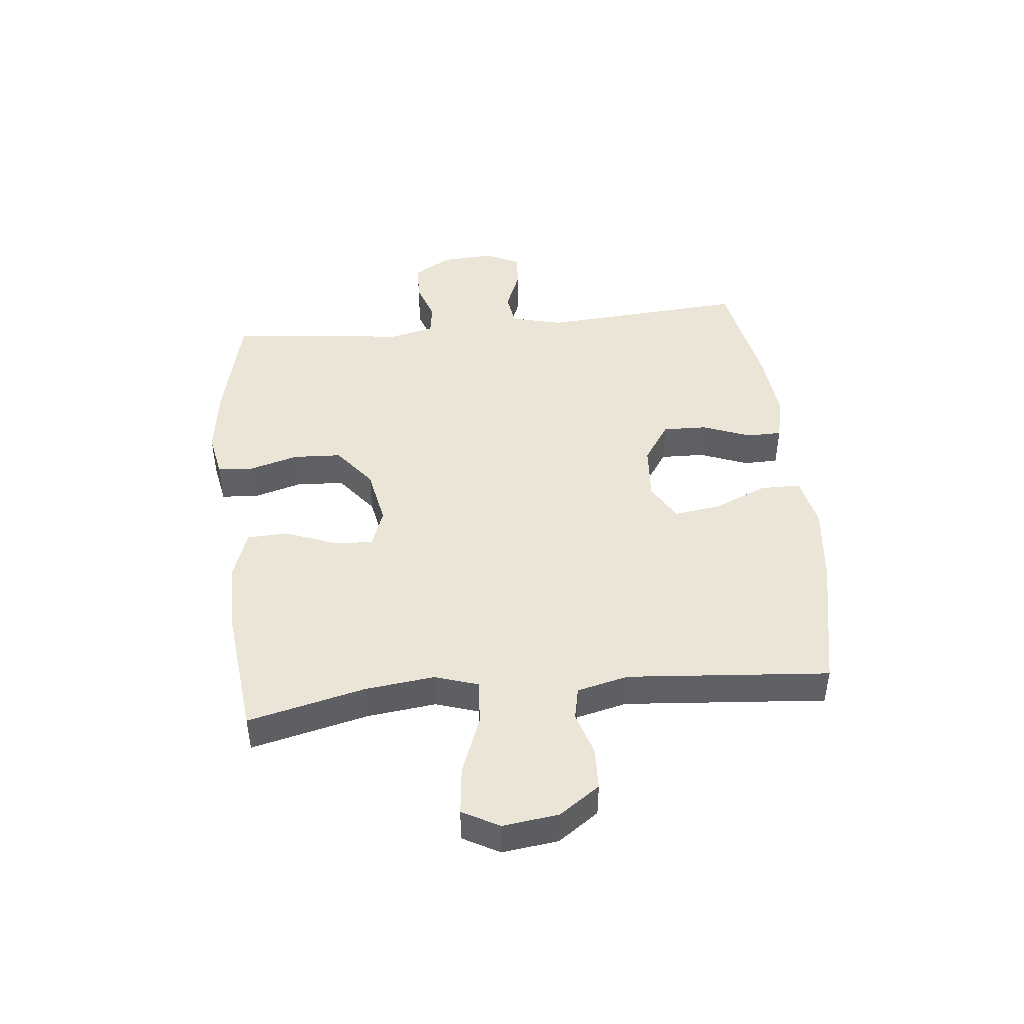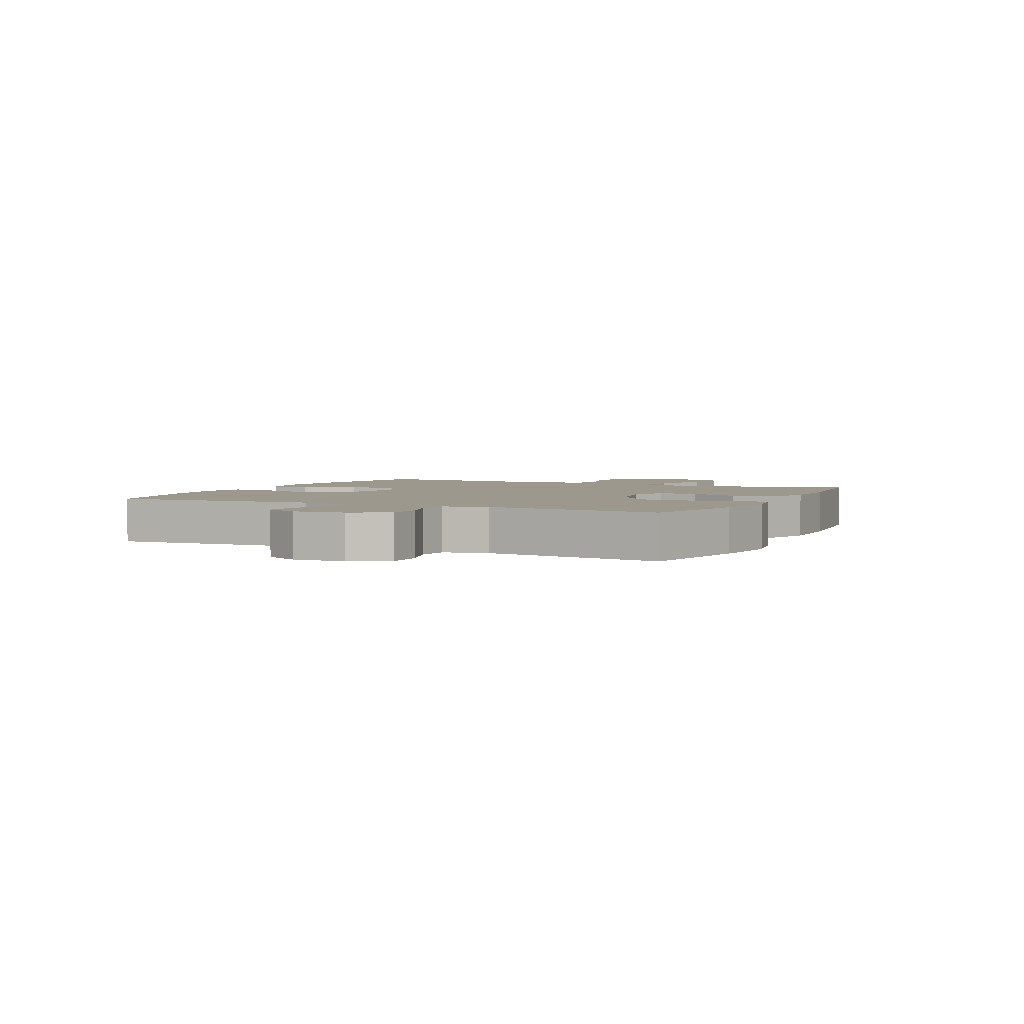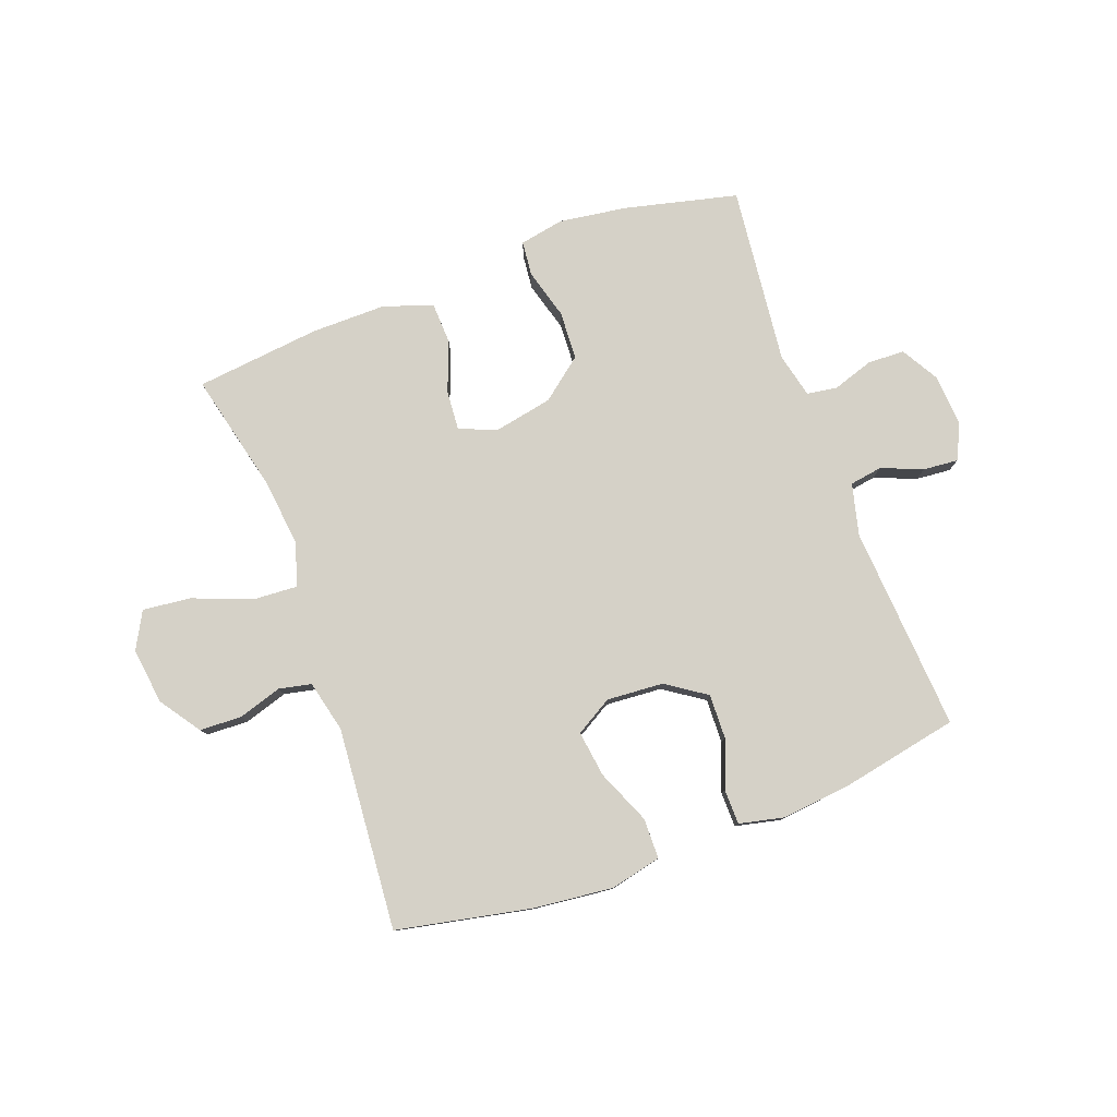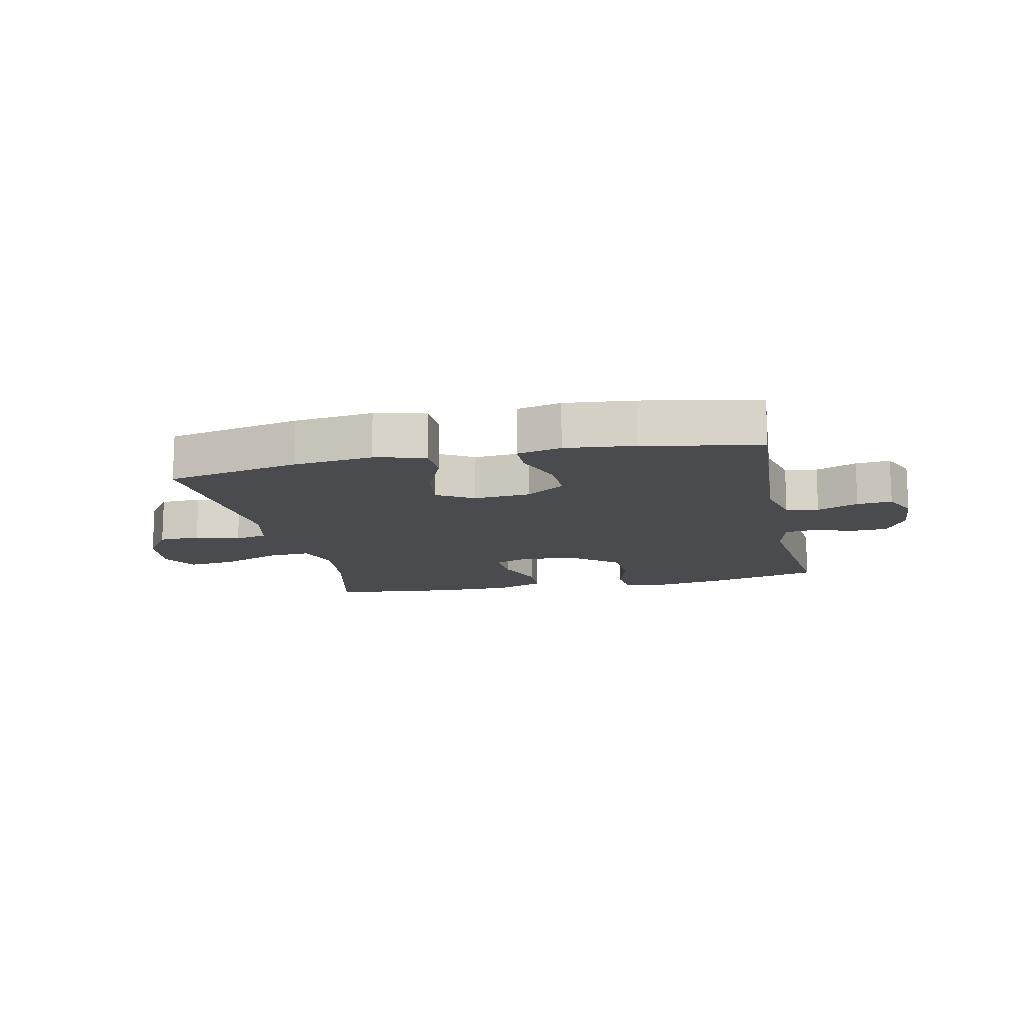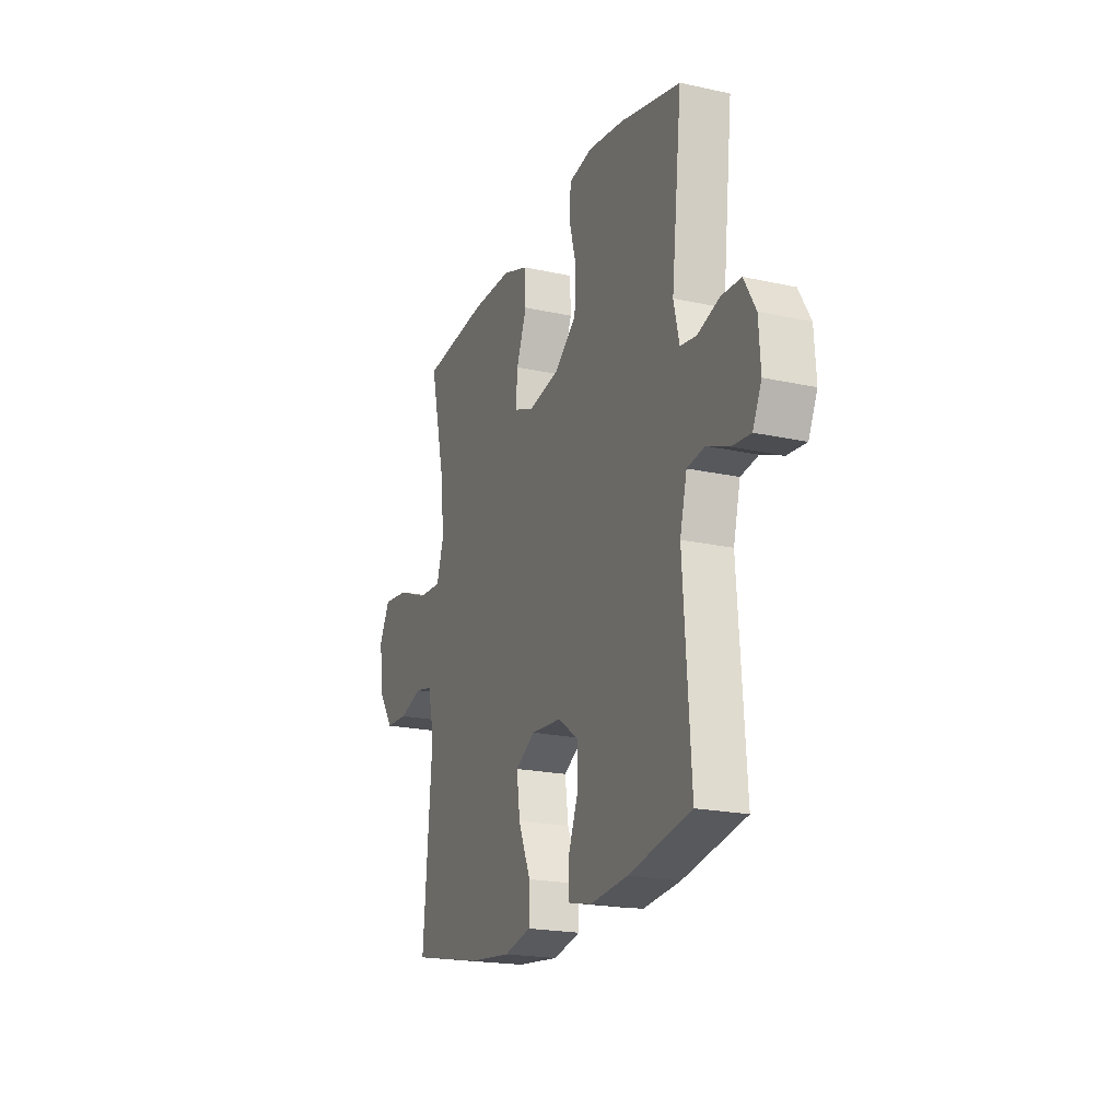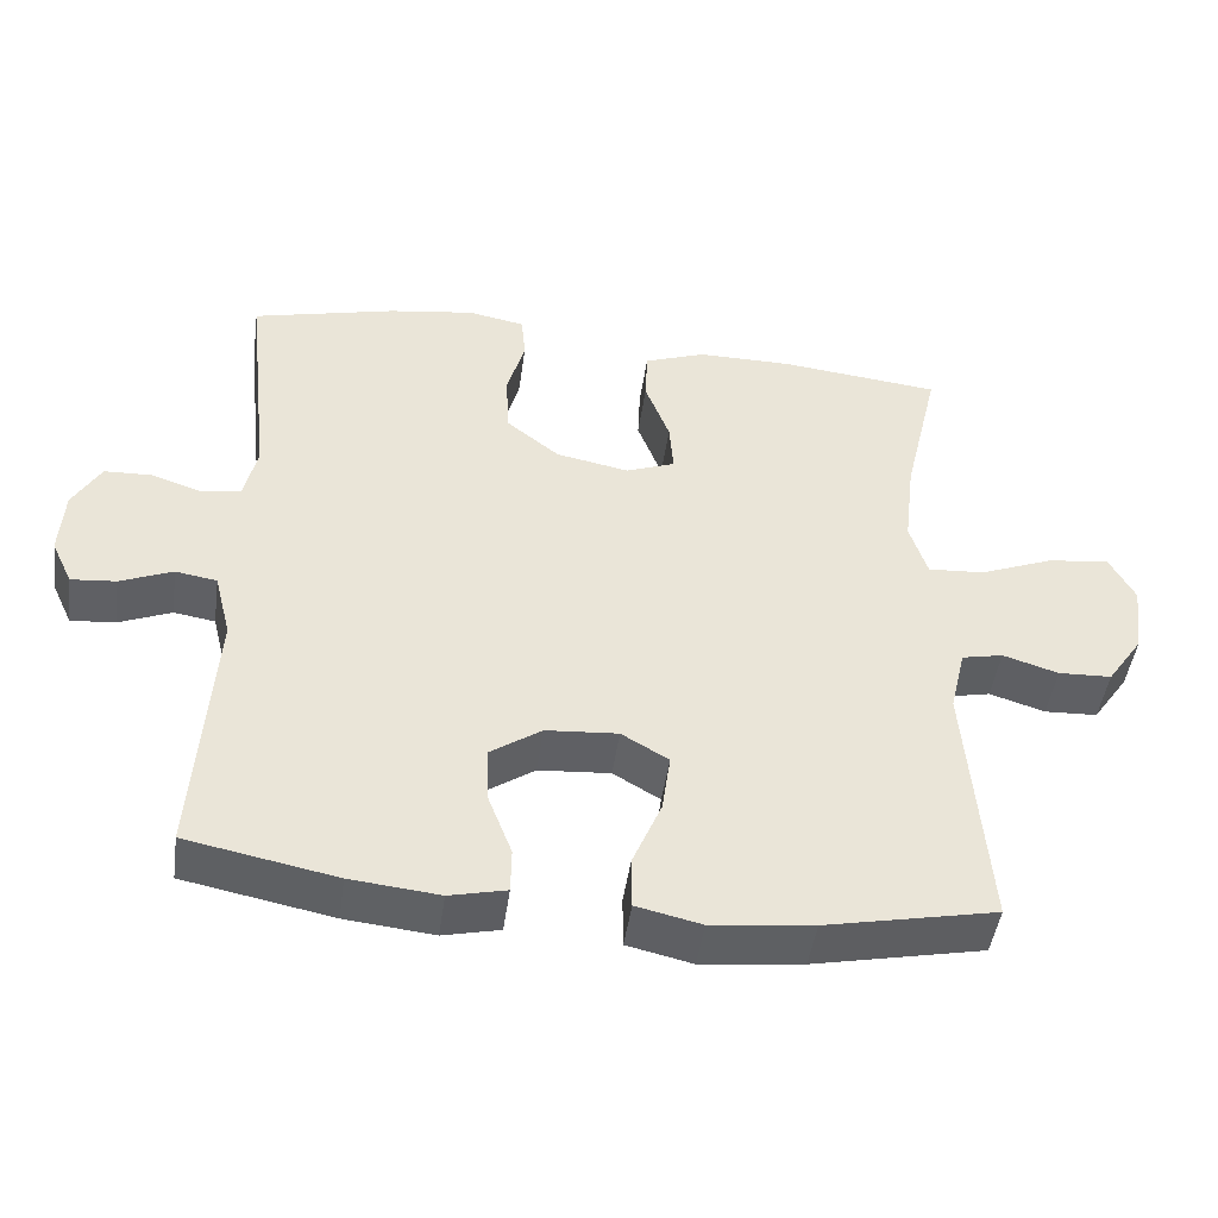
<metadata>
{"format":"obj","ext":"obj","renderer":"f3d","projection":"perspective","resolution":1024,"background":"white","views":[{"elev":45.8,"azim":84.1,"up":"+Y"},{"elev":3.2,"azim":-64.4,"up":"+Y"},{"elev":79.4,"azim":159.7,"up":"+Y"},{"elev":-13.7,"azim":-167.8,"up":"+Y"},{"elev":-20.2,"azim":-112.0,"up":"+Z"},{"elev":-46.0,"azim":-7.9,"up":"+Z"}]}
</metadata>
<code>
o path4804
v 0.2812 0.0375 0.5299
v 0.1525 0.0375 0.5306
v 0.06915 0.0375 0.5009
v 0.06624 0.0375 0.4305
v 0.09946 0.0375 0.3441
v 0.1047 0.0375 0.2751
v 0.0384 0.0375 0.2503
v -0.06032 0.0375 0.2695
v -0.1318 0.0375 0.326
v -0.136 0.0375 0.4094
v -0.1119 0.0375 0.4952
v -0.1178 0.0375 0.5552
v -0.1944 0.0375 0.5697
v -0.3107 0.0375 0.553
v -0.5048 0.0375 0.5063
v -0.4713 0.0375 0.1999
v -0.4893 0.0375 0.1233
v -0.5415 0.0375 0.1156
v -0.6111 0.0375 0.1385
v -0.6746 0.0375 0.1363
v -0.7122 0.0375 0.07191
v -0.718 0.0375 -0.01798
v -0.6897 0.0375 -0.07819
v -0.6294 0.0375 -0.07294
v -0.5585 0.0375 -0.04417
v -0.5025 0.0375 -0.05318
v -0.4802 0.0375 -0.1419
v -0.5048 0.0375 -0.4956
v -0.303 0.0375 -0.5354
v -0.1829 0.0375 -0.5479
v -0.1061 0.0375 -0.5305
v -0.1052 0.0375 -0.4706
v -0.137 0.0375 -0.3881
v -0.1393 0.0375 -0.3114
v -0.07076 0.0375 -0.2651
v 0.02669 0.0375 -0.2581
v 0.09029 0.0375 -0.2954
v 0.07911 0.0375 -0.3752
v 0.03969 0.0375 -0.468
v 0.04044 0.0375 -0.5375
v 0.1285 0.0375 -0.5574
v 0.2659 0.0375 -0.5425
v 0.4969 0.0375 -0.4956
v 0.4685 0.0375 -0.1472
v 0.4895 0.0375 -0.0585
v 0.5454 0.0375 -0.04679
v 0.6205 0.0375 -0.07007
v 0.6925 0.0375 -0.06722
v 0.7411 0.0375 0.002655
v 0.7535 0.0375 0.09947
v 0.7191 0.0375 0.1629
v 0.6358 0.0375 0.1534
v 0.5355 0.0375 0.1142
v 0.4588 0.0375 0.1094
v 0.435 0.0375 0.1836
v 0.4491 0.0375 0.3033
v 0.4969 0.0375 0.5063
v 0.2812 -0.0375 0.5299
v 0.1525 -0.0375 0.5306
v 0.06915 -0.0375 0.5009
v 0.06624 -0.0375 0.4305
v 0.09946 -0.0375 0.3441
v 0.1047 -0.0375 0.2751
v 0.0384 -0.0375 0.2503
v -0.06032 -0.0375 0.2695
v -0.1318 -0.0375 0.326
v -0.136 -0.0375 0.4094
v -0.1119 -0.0375 0.4952
v -0.1178 -0.0375 0.5552
v -0.1944 -0.0375 0.5697
v -0.3107 -0.0375 0.553
v -0.5048 -0.0375 0.5063
v -0.4713 -0.0375 0.1999
v -0.4893 -0.0375 0.1233
v -0.5415 -0.0375 0.1156
v -0.6111 -0.0375 0.1385
v -0.6746 -0.0375 0.1363
v -0.7122 -0.0375 0.07191
v -0.718 -0.0375 -0.01798
v -0.6897 -0.0375 -0.07819
v -0.6294 -0.0375 -0.07294
v -0.5585 -0.0375 -0.04417
v -0.5025 -0.0375 -0.05318
v -0.4802 -0.0375 -0.1419
v -0.5048 -0.0375 -0.4956
v -0.303 -0.0375 -0.5354
v -0.1829 -0.0375 -0.5479
v -0.1061 -0.0375 -0.5305
v -0.1052 -0.0375 -0.4706
v -0.137 -0.0375 -0.3881
v -0.1393 -0.0375 -0.3114
v -0.07076 -0.0375 -0.2651
v 0.02669 -0.0375 -0.2581
v 0.09029 -0.0375 -0.2954
v 0.07911 -0.0375 -0.3752
v 0.03969 -0.0375 -0.468
v 0.04044 -0.0375 -0.5375
v 0.1285 -0.0375 -0.5574
v 0.2659 -0.0375 -0.5425
v 0.4969 -0.0375 -0.4956
v 0.4685 -0.0375 -0.1472
v 0.4895 -0.0375 -0.0585
v 0.5454 -0.0375 -0.04679
v 0.6205 -0.0375 -0.07007
v 0.6925 -0.0375 -0.06722
v 0.7411 -0.0375 0.002655
v 0.7535 -0.0375 0.09947
v 0.7191 -0.0375 0.1629
v 0.6358 -0.0375 0.1534
v 0.5355 -0.0375 0.1142
v 0.4588 -0.0375 0.1094
v 0.435 -0.0375 0.1836
v 0.4491 -0.0375 0.3033
v 0.4969 -0.0375 0.5063
v -0.7122 0.0375 0.07191
v -0.718 0.0375 -0.01798
v -0.6897 0.0375 -0.07819
v -0.6897 0.0375 -0.07819
v -0.6746 0.0375 0.1363
v -0.6294 0.0375 -0.07294
v -0.6111 0.0375 0.1385
v -0.5585 0.0375 -0.04417
v -0.5415 0.0375 0.1156
v -0.5025 0.0375 -0.05318
v -0.5025 0.0375 -0.05318
v -0.4893 0.0375 0.1233
v -0.4893 0.0375 0.1233
v -0.4802 0.0375 -0.1419
v -0.4713 0.0375 0.1999
v -0.5048 0.0375 -0.4956
v -0.5048 0.0375 -0.4956
v -0.5048 0.0375 0.5063
v -0.5048 0.0375 0.5063
v -0.3107 0.0375 0.553
v -0.303 0.0375 -0.5354
v -0.1944 0.0375 0.5697
v -0.1829 0.0375 -0.5479
v -0.1178 0.0375 0.5552
v -0.1178 0.0375 0.5552
v -0.137 0.0375 -0.3881
v -0.1393 0.0375 -0.3114
v -0.1061 0.0375 -0.5305
v -0.1061 0.0375 -0.5305
v -0.1318 0.0375 0.326
v -0.136 0.0375 0.4094
v -0.07076 0.0375 -0.2651
v -0.1052 0.0375 -0.4706
v -0.1119 0.0375 0.4952
v -0.06032 0.0375 0.2695
v 0.02669 0.0375 -0.2581
v 0.0384 0.0375 0.2503
v 0.09029 0.0375 -0.2954
v 0.09029 0.0375 -0.2954
v 0.1047 0.0375 0.2751
v 0.1047 0.0375 0.2751
v 0.07911 0.0375 -0.3752
v 0.03969 0.0375 -0.468
v 0.04044 0.0375 -0.5375
v 0.04044 0.0375 -0.5375
v 0.1285 0.0375 -0.5574
v 0.06915 0.0375 0.5009
v 0.06915 0.0375 0.5009
v 0.06624 0.0375 0.4305
v 0.09946 0.0375 0.3441
v 0.1525 0.0375 0.5306
v 0.2659 0.0375 -0.5425
v 0.2812 0.0375 0.5299
v 0.435 0.0375 0.1836
v 0.4491 0.0375 0.3033
v 0.4588 0.0375 0.1094
v 0.4588 0.0375 0.1094
v 0.5355 0.0375 0.1142
v 0.4685 0.0375 -0.1472
v 0.4895 0.0375 -0.0585
v 0.4895 0.0375 -0.0585
v 0.4969 0.0375 -0.4956
v 0.4969 0.0375 -0.4956
v 0.4969 0.0375 0.5063
v 0.4969 0.0375 0.5063
v 0.5454 0.0375 -0.04679
v 0.6358 0.0375 0.1534
v 0.6205 0.0375 -0.07007
v 0.6925 0.0375 -0.06722
v 0.7191 0.0375 0.1629
v 0.7191 0.0375 0.1629
v 0.7411 0.0375 0.002655
v 0.7535 0.0375 0.09947
v -0.7122 -0.0375 0.07191
v -0.718 -0.0375 -0.01798
v -0.6897 -0.0375 -0.07819
v -0.6897 -0.0375 -0.07819
v -0.6746 -0.0375 0.1363
v -0.6294 -0.0375 -0.07294
v -0.6111 -0.0375 0.1385
v -0.5585 -0.0375 -0.04417
v -0.5415 -0.0375 0.1156
v -0.5025 -0.0375 -0.05318
v -0.5025 -0.0375 -0.05318
v -0.4893 -0.0375 0.1233
v -0.4893 -0.0375 0.1233
v -0.4802 -0.0375 -0.1419
v -0.4713 -0.0375 0.1999
v -0.5048 -0.0375 -0.4956
v -0.5048 -0.0375 -0.4956
v -0.5048 -0.0375 0.5063
v -0.5048 -0.0375 0.5063
v -0.3107 -0.0375 0.553
v -0.303 -0.0375 -0.5354
v -0.1944 -0.0375 0.5697
v -0.1829 -0.0375 -0.5479
v -0.1178 -0.0375 0.5552
v -0.1178 -0.0375 0.5552
v -0.137 -0.0375 -0.3881
v -0.1393 -0.0375 -0.3114
v -0.1061 -0.0375 -0.5305
v -0.1061 -0.0375 -0.5305
v -0.1318 -0.0375 0.326
v -0.136 -0.0375 0.4094
v -0.07076 -0.0375 -0.2651
v -0.1052 -0.0375 -0.4706
v -0.1119 -0.0375 0.4952
v -0.06032 -0.0375 0.2695
v 0.02669 -0.0375 -0.2581
v 0.0384 -0.0375 0.2503
v 0.09029 -0.0375 -0.2954
v 0.09029 -0.0375 -0.2954
v 0.1047 -0.0375 0.2751
v 0.1047 -0.0375 0.2751
v 0.07911 -0.0375 -0.3752
v 0.03969 -0.0375 -0.468
v 0.04044 -0.0375 -0.5375
v 0.04044 -0.0375 -0.5375
v 0.1285 -0.0375 -0.5574
v 0.06915 -0.0375 0.5009
v 0.06915 -0.0375 0.5009
v 0.06624 -0.0375 0.4305
v 0.09946 -0.0375 0.3441
v 0.1525 -0.0375 0.5306
v 0.2659 -0.0375 -0.5425
v 0.2812 -0.0375 0.5299
v 0.435 -0.0375 0.1836
v 0.4491 -0.0375 0.3033
v 0.4588 -0.0375 0.1094
v 0.4588 -0.0375 0.1094
v 0.5355 -0.0375 0.1142
v 0.4685 -0.0375 -0.1472
v 0.4895 -0.0375 -0.0585
v 0.4895 -0.0375 -0.0585
v 0.4969 -0.0375 -0.4956
v 0.4969 -0.0375 -0.4956
v 0.4969 -0.0375 0.5063
v 0.4969 -0.0375 0.5063
v 0.5454 -0.0375 -0.04679
v 0.6358 -0.0375 0.1534
v 0.6205 -0.0375 -0.07007
v 0.6925 -0.0375 -0.06722
v 0.7191 -0.0375 0.1629
v 0.7191 -0.0375 0.1629
v 0.7411 -0.0375 0.002655
v 0.7535 -0.0375 0.09947
f 201 219 197
f 225 247 223
f 202 207 205
f 220 210 215
f 229 239 225
f 218 221 209
f 255 245 253
f 246 225 239
f 195 196 194
f 195 188 193
f 193 189 190
f 197 222 199
f 237 238 236
f 188 195 194
f 256 259 255
f 207 217 218
f 207 218 209
f 254 260 257
f 202 217 207
f 239 229 233
f 247 253 243
f 188 194 192
f 197 196 195
f 227 242 237
f 240 242 251
f 223 247 243
f 245 255 254
f 254 259 260
f 213 210 220
f 214 219 201
f 197 219 222
f 222 219 224
f 202 222 217
f 197 199 196
f 208 213 214
f 246 239 249
f 210 213 208
f 240 237 242
f 227 243 241
f 224 223 227
f 208 214 201
f 243 253 245
f 231 233 230
f 227 241 242
f 199 222 202
f 237 240 238
f 223 243 227
f 209 221 211
f 247 225 246
f 259 254 255
f 230 233 229
f 236 238 234
f 208 201 203
f 189 193 188
f 219 223 224
f 21 22 79 78
f 22 118 191 79
f 20 21 78 77
f 23 24 81 80
f 19 20 77 76
f 24 25 82 81
f 18 19 76 75
f 25 125 198 82
f 127 18 75 200
f 26 27 84 83
f 16 17 74 73
f 27 131 204 84
f 133 16 73 206
f 14 15 72 71
f 28 29 86 85
f 13 14 71 70
f 29 30 87 86
f 139 13 70 212
f 33 34 91 90
f 30 143 216 87
f 9 10 67 66
f 34 35 92 91
f 32 33 90 89
f 31 32 89 88
f 11 12 69 68
f 10 11 68 67
f 8 9 66 65
f 35 36 93 92
f 7 8 65 64
f 36 153 226 93
f 155 7 64 228
f 38 39 96 95
f 39 159 232 96
f 40 41 98 97
f 162 4 61 235
f 4 5 62 61
f 2 3 60 59
f 37 38 95 94
f 5 6 63 62
f 41 42 99 98
f 1 2 59 58
f 55 56 113 112
f 171 55 112 244
f 53 54 111 110
f 44 175 248 101
f 177 44 101 250
f 42 43 100 99
f 179 1 58 252
f 56 57 114 113
f 45 46 103 102
f 52 53 110 109
f 46 47 104 103
f 47 48 105 104
f 185 52 109 258
f 48 49 106 105
f 50 51 108 107
f 49 50 107 106
f 128 124 146
f 152 150 174
f 129 132 134
f 147 142 137
f 156 152 166
f 145 136 148
f 182 180 172
f 173 166 152
f 122 121 123
f 122 120 115
f 120 117 116
f 124 126 149
f 164 163 165
f 115 121 122
f 183 182 186
f 134 145 144
f 134 136 145
f 181 184 187
f 129 134 144
f 166 160 156
f 174 170 180
f 115 119 121
f 124 122 123
f 154 164 169
f 167 178 169
f 150 170 174
f 172 181 182
f 181 187 186
f 140 147 137
f 141 128 146
f 124 149 146
f 149 151 146
f 129 144 149
f 124 123 126
f 135 141 140
f 173 176 166
f 137 135 140
f 167 169 164
f 154 168 170
f 151 154 150
f 135 128 141
f 170 172 180
f 158 157 160
f 154 169 168
f 126 129 149
f 164 165 167
f 150 154 170
f 136 138 148
f 174 173 152
f 186 182 181
f 157 156 160
f 163 161 165
f 135 130 128
f 116 115 120
f 146 151 150

</code>
